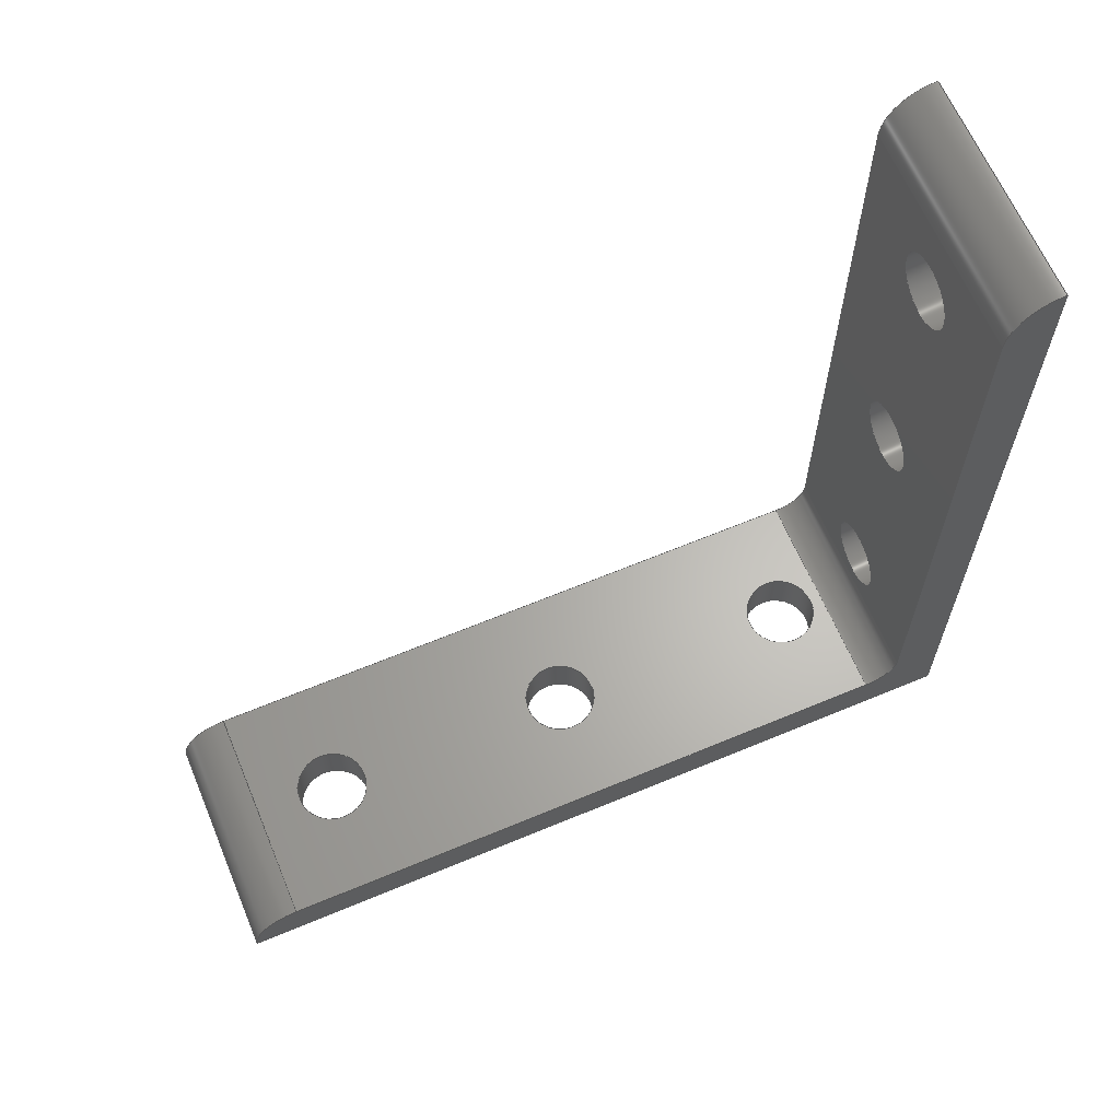
<metadata>
{"format":"step","ext":"stp","renderer":"f3d","projection":"perspective","resolution":1024,"background":"white","views":[{"elev":64.4,"azim":67.2,"up":"+Y"}]}
</metadata>
<code>
ISO-10303-21;
DATA;
#1=PROPERTY_DEFINITION_REPRESENTATION(#5,#3);
#2=PROPERTY_DEFINITION_REPRESENTATION(#6,#4);
#3=REPRESENTATION('',(#7),#485);
#4=REPRESENTATION('',(#8),#485);
#5=PROPERTY_DEFINITION('pmi validation property','',#493);
#6=PROPERTY_DEFINITION('pmi validation property','',#493);
#7=VALUE_REPRESENTATION_ITEM('number of annotations',COUNT_MEASURE(0));
#8=VALUE_REPRESENTATION_ITEM('number of views',COUNT_MEASURE(0));
#9=SHAPE_REPRESENTATION_RELATIONSHIP('','',#291,#10);
#10=ADVANCED_BREP_SHAPE_REPRESENTATION('',(#289),#485);
#11=PLANE('',#296);
#12=PLANE('',#300);
#13=PLANE('',#307);
#14=PLANE('',#314);
#15=PLANE('',#318);
#16=PLANE('',#319);
#17=LINE('',#414,#32);
#18=LINE('',#418,#33);
#19=LINE('',#426,#34);
#20=LINE('',#428,#35);
#21=LINE('',#430,#36);
#22=LINE('',#438,#37);
#23=LINE('',#440,#38);
#24=LINE('',#442,#39);
#25=LINE('',#446,#40);
#26=LINE('',#456,#41);
#27=LINE('',#458,#42);
#28=LINE('',#460,#43);
#29=LINE('',#464,#44);
#30=LINE('',#474,#45);
#31=LINE('',#475,#46);
#32=VECTOR('',#332,39.37);
#33=VECTOR('',#335,39.37);
#34=VECTOR('',#344,39.37);
#35=VECTOR('',#345,39.37);
#36=VECTOR('',#346,39.37);
#37=VECTOR('',#355,39.37);
#38=VECTOR('',#356,39.37);
#39=VECTOR('',#357,39.37);
#40=VECTOR('',#362,39.37);
#41=VECTOR('',#373,39.37);
#42=VECTOR('',#374,39.37);
#43=VECTOR('',#375,39.37);
#44=VECTOR('',#380,39.37);
#45=VECTOR('',#391,39.37);
#46=VECTOR('',#392,39.37);
#47=ORIENTED_EDGE('',*,*,#113,.T.);
#48=ORIENTED_EDGE('',*,*,#114,.F.);
#49=ORIENTED_EDGE('',*,*,#115,.F.);
#50=ORIENTED_EDGE('',*,*,#116,.T.);
#51=ORIENTED_EDGE('',*,*,#117,.T.);
#52=ORIENTED_EDGE('',*,*,#118,.T.);
#53=ORIENTED_EDGE('',*,*,#119,.T.);
#54=ORIENTED_EDGE('',*,*,#120,.T.);
#55=ORIENTED_EDGE('',*,*,#121,.F.);
#56=ORIENTED_EDGE('',*,*,#122,.F.);
#57=ORIENTED_EDGE('',*,*,#114,.T.);
#58=ORIENTED_EDGE('',*,*,#123,.T.);
#59=ORIENTED_EDGE('',*,*,#124,.T.);
#60=ORIENTED_EDGE('',*,*,#125,.T.);
#61=ORIENTED_EDGE('',*,*,#126,.T.);
#62=ORIENTED_EDGE('',*,*,#127,.F.);
#63=ORIENTED_EDGE('',*,*,#128,.F.);
#64=ORIENTED_EDGE('',*,*,#121,.T.);
#65=ORIENTED_EDGE('',*,*,#129,.T.);
#66=ORIENTED_EDGE('',*,*,#130,.F.);
#67=ORIENTED_EDGE('',*,*,#131,.F.);
#68=ORIENTED_EDGE('',*,*,#127,.T.);
#69=ORIENTED_EDGE('',*,*,#132,.F.);
#70=ORIENTED_EDGE('',*,*,#133,.F.);
#71=ORIENTED_EDGE('',*,*,#134,.F.);
#72=ORIENTED_EDGE('',*,*,#135,.T.);
#73=ORIENTED_EDGE('',*,*,#136,.F.);
#74=ORIENTED_EDGE('',*,*,#137,.F.);
#75=ORIENTED_EDGE('',*,*,#130,.T.);
#76=ORIENTED_EDGE('',*,*,#138,.F.);
#77=ORIENTED_EDGE('',*,*,#139,.F.);
#78=ORIENTED_EDGE('',*,*,#140,.T.);
#79=ORIENTED_EDGE('',*,*,#136,.T.);
#80=ORIENTED_EDGE('',*,*,#141,.F.);
#81=ORIENTED_EDGE('',*,*,#142,.F.);
#82=ORIENTED_EDGE('',*,*,#143,.F.);
#83=ORIENTED_EDGE('',*,*,#144,.T.);
#84=ORIENTED_EDGE('',*,*,#116,.F.);
#85=ORIENTED_EDGE('',*,*,#145,.F.);
#86=ORIENTED_EDGE('',*,*,#139,.T.);
#87=ORIENTED_EDGE('',*,*,#115,.T.);
#88=ORIENTED_EDGE('',*,*,#122,.T.);
#89=ORIENTED_EDGE('',*,*,#128,.T.);
#90=ORIENTED_EDGE('',*,*,#131,.T.);
#91=ORIENTED_EDGE('',*,*,#137,.T.);
#92=ORIENTED_EDGE('',*,*,#140,.F.);
#93=ORIENTED_EDGE('',*,*,#145,.T.);
#94=ORIENTED_EDGE('',*,*,#113,.F.);
#95=ORIENTED_EDGE('',*,*,#144,.F.);
#96=ORIENTED_EDGE('',*,*,#138,.T.);
#97=ORIENTED_EDGE('',*,*,#135,.F.);
#98=ORIENTED_EDGE('',*,*,#129,.F.);
#99=ORIENTED_EDGE('',*,*,#126,.F.);
#100=ORIENTED_EDGE('',*,*,#120,.F.);
#101=ORIENTED_EDGE('',*,*,#134,.T.);
#102=ORIENTED_EDGE('',*,*,#125,.F.);
#103=ORIENTED_EDGE('',*,*,#133,.T.);
#104=ORIENTED_EDGE('',*,*,#124,.F.);
#105=ORIENTED_EDGE('',*,*,#143,.T.);
#106=ORIENTED_EDGE('',*,*,#119,.F.);
#107=ORIENTED_EDGE('',*,*,#142,.T.);
#108=ORIENTED_EDGE('',*,*,#118,.F.);
#109=ORIENTED_EDGE('',*,*,#132,.T.);
#110=ORIENTED_EDGE('',*,*,#123,.F.);
#111=ORIENTED_EDGE('',*,*,#141,.T.);
#112=ORIENTED_EDGE('',*,*,#117,.F.);
#113=EDGE_CURVE('',#146,#147,#172,.T.);
#114=EDGE_CURVE('',#148,#147,#17,.T.);
#115=EDGE_CURVE('',#149,#148,#173,.T.);
#116=EDGE_CURVE('',#149,#146,#18,.T.);
#117=EDGE_CURVE('',#150,#150,#174,.T.);
#118=EDGE_CURVE('',#151,#151,#175,.T.);
#119=EDGE_CURVE('',#152,#152,#176,.T.);
#120=EDGE_CURVE('',#147,#153,#19,.T.);
#121=EDGE_CURVE('',#154,#153,#20,.T.);
#122=EDGE_CURVE('',#148,#154,#21,.T.);
#123=EDGE_CURVE('',#155,#155,#177,.T.);
#124=EDGE_CURVE('',#156,#156,#178,.T.);
#125=EDGE_CURVE('',#157,#157,#179,.T.);
#126=EDGE_CURVE('',#153,#158,#22,.T.);
#127=EDGE_CURVE('',#159,#158,#23,.T.);
#128=EDGE_CURVE('',#154,#159,#24,.T.);
#129=EDGE_CURVE('',#158,#160,#180,.T.);
#130=EDGE_CURVE('',#161,#160,#25,.T.);
#131=EDGE_CURVE('',#159,#161,#181,.T.);
#132=EDGE_CURVE('',#162,#162,#182,.T.);
#133=EDGE_CURVE('',#163,#163,#183,.T.);
#134=EDGE_CURVE('',#164,#164,#184,.T.);
#135=EDGE_CURVE('',#160,#165,#26,.T.);
#136=EDGE_CURVE('',#166,#165,#27,.T.);
#137=EDGE_CURVE('',#161,#166,#28,.T.);
#138=EDGE_CURVE('',#167,#165,#185,.T.);
#139=EDGE_CURVE('',#168,#167,#29,.T.);
#140=EDGE_CURVE('',#168,#166,#186,.T.);
#141=EDGE_CURVE('',#169,#169,#187,.T.);
#142=EDGE_CURVE('',#170,#170,#188,.T.);
#143=EDGE_CURVE('',#171,#171,#189,.T.);
#144=EDGE_CURVE('',#167,#146,#30,.T.);
#145=EDGE_CURVE('',#168,#149,#31,.T.);
#146=VERTEX_POINT('',#412);
#147=VERTEX_POINT('',#413);
#148=VERTEX_POINT('',#415);
#149=VERTEX_POINT('',#417);
#150=VERTEX_POINT('',#421);
#151=VERTEX_POINT('',#423);
#152=VERTEX_POINT('',#425);
#153=VERTEX_POINT('',#427);
#154=VERTEX_POINT('',#429);
#155=VERTEX_POINT('',#433);
#156=VERTEX_POINT('',#435);
#157=VERTEX_POINT('',#437);
#158=VERTEX_POINT('',#439);
#159=VERTEX_POINT('',#441);
#160=VERTEX_POINT('',#445);
#161=VERTEX_POINT('',#447);
#162=VERTEX_POINT('',#451);
#163=VERTEX_POINT('',#453);
#164=VERTEX_POINT('',#455);
#165=VERTEX_POINT('',#457);
#166=VERTEX_POINT('',#459);
#167=VERTEX_POINT('',#463);
#168=VERTEX_POINT('',#465);
#169=VERTEX_POINT('',#469);
#170=VERTEX_POINT('',#471);
#171=VERTEX_POINT('',#473);
#172=CIRCLE('',#294,0.188);
#173=CIRCLE('',#295,0.188);
#174=CIRCLE('',#297,0.1405);
#175=CIRCLE('',#298,0.1405);
#176=CIRCLE('',#299,0.1405);
#177=CIRCLE('',#301,0.1405);
#178=CIRCLE('',#302,0.1405);
#179=CIRCLE('',#303,0.1405);
#180=CIRCLE('',#305,0.188);
#181=CIRCLE('',#306,0.188);
#182=CIRCLE('',#308,0.1405);
#183=CIRCLE('',#309,0.1405);
#184=CIRCLE('',#310,0.1405);
#185=CIRCLE('',#312,0.125);
#186=CIRCLE('',#313,0.125);
#187=CIRCLE('',#315,0.1405);
#188=CIRCLE('',#316,0.1405);
#189=CIRCLE('',#317,0.1405);
#190=EDGE_LOOP('',(#47,#48,#49,#50));
#191=EDGE_LOOP('',(#51));
#192=EDGE_LOOP('',(#52));
#193=EDGE_LOOP('',(#53));
#194=EDGE_LOOP('',(#54,#55,#56,#57));
#195=EDGE_LOOP('',(#58));
#196=EDGE_LOOP('',(#59));
#197=EDGE_LOOP('',(#60));
#198=EDGE_LOOP('',(#61,#62,#63,#64));
#199=EDGE_LOOP('',(#65,#66,#67,#68));
#200=EDGE_LOOP('',(#69));
#201=EDGE_LOOP('',(#70));
#202=EDGE_LOOP('',(#71));
#203=EDGE_LOOP('',(#72,#73,#74,#75));
#204=EDGE_LOOP('',(#76,#77,#78,#79));
#205=EDGE_LOOP('',(#80));
#206=EDGE_LOOP('',(#81));
#207=EDGE_LOOP('',(#82));
#208=EDGE_LOOP('',(#83,#84,#85,#86));
#209=EDGE_LOOP('',(#87,#88,#89,#90,#91,#92,#93));
#210=EDGE_LOOP('',(#94,#95,#96,#97,#98,#99,#100));
#211=EDGE_LOOP('',(#101));
#212=EDGE_LOOP('',(#102));
#213=EDGE_LOOP('',(#103));
#214=EDGE_LOOP('',(#104));
#215=EDGE_LOOP('',(#105));
#216=EDGE_LOOP('',(#106));
#217=EDGE_LOOP('',(#107));
#218=EDGE_LOOP('',(#108));
#219=EDGE_LOOP('',(#109));
#220=EDGE_LOOP('',(#110));
#221=EDGE_LOOP('',(#111));
#222=EDGE_LOOP('',(#112));
#223=FACE_BOUND('',#190,.T.);
#224=FACE_BOUND('',#191,.T.);
#225=FACE_BOUND('',#192,.T.);
#226=FACE_BOUND('',#193,.T.);
#227=FACE_BOUND('',#194,.T.);
#228=FACE_BOUND('',#195,.T.);
#229=FACE_BOUND('',#196,.T.);
#230=FACE_BOUND('',#197,.T.);
#231=FACE_BOUND('',#198,.T.);
#232=FACE_BOUND('',#199,.T.);
#233=FACE_BOUND('',#200,.T.);
#234=FACE_BOUND('',#201,.T.);
#235=FACE_BOUND('',#202,.T.);
#236=FACE_BOUND('',#203,.T.);
#237=FACE_BOUND('',#204,.T.);
#238=FACE_BOUND('',#205,.T.);
#239=FACE_BOUND('',#206,.T.);
#240=FACE_BOUND('',#207,.T.);
#241=FACE_BOUND('',#208,.T.);
#242=FACE_BOUND('',#209,.T.);
#243=FACE_BOUND('',#210,.T.);
#244=FACE_BOUND('',#211,.T.);
#245=FACE_BOUND('',#212,.T.);
#246=FACE_BOUND('',#213,.T.);
#247=FACE_BOUND('',#214,.T.);
#248=FACE_BOUND('',#215,.T.);
#249=FACE_BOUND('',#216,.T.);
#250=FACE_BOUND('',#217,.T.);
#251=FACE_BOUND('',#218,.T.);
#252=FACE_BOUND('',#219,.T.);
#253=FACE_BOUND('',#220,.T.);
#254=FACE_BOUND('',#221,.T.);
#255=FACE_BOUND('',#222,.T.);
#256=CYLINDRICAL_SURFACE('',#293,0.188);
#257=CYLINDRICAL_SURFACE('',#304,0.188);
#258=CYLINDRICAL_SURFACE('',#311,0.125);
#259=CYLINDRICAL_SURFACE('',#320,0.1405);
#260=CYLINDRICAL_SURFACE('',#321,0.1405);
#261=CYLINDRICAL_SURFACE('',#322,0.1405);
#262=CYLINDRICAL_SURFACE('',#323,0.1405);
#263=CYLINDRICAL_SURFACE('',#324,0.1405);
#264=CYLINDRICAL_SURFACE('',#325,0.1405);
#265=ADVANCED_FACE('',(#223),#256,.T.);
#266=ADVANCED_FACE('',(#224,#225,#226,#227),#11,.F.);
#267=ADVANCED_FACE('',(#228,#229,#230,#231),#12,.F.);
#268=ADVANCED_FACE('',(#232),#257,.T.);
#269=ADVANCED_FACE('',(#233,#234,#235,#236),#13,.F.);
#270=ADVANCED_FACE('',(#237),#258,.F.);
#271=ADVANCED_FACE('',(#238,#239,#240,#241),#14,.F.);
#272=ADVANCED_FACE('',(#242),#15,.T.);
#273=ADVANCED_FACE('',(#243),#16,.F.);
#274=ADVANCED_FACE('',(#244,#245),#259,.F.);
#275=ADVANCED_FACE('',(#246,#247),#260,.F.);
#276=ADVANCED_FACE('',(#248,#249),#261,.F.);
#277=ADVANCED_FACE('',(#250,#251),#262,.F.);
#278=ADVANCED_FACE('',(#252,#253),#263,.F.);
#279=ADVANCED_FACE('',(#254,#255),#264,.F.);
#280=CLOSED_SHELL('',(#265,#266,#267,#268,#269,#270,#271,#272,#273,#274,
#275,#276,#277,#278,#279));
#281=STYLED_ITEM('',(#282),#289);
#282=PRESENTATION_STYLE_ASSIGNMENT((#283));
#283=SURFACE_STYLE_USAGE(.BOTH.,#284);
#284=SURFACE_SIDE_STYLE('',(#285));
#285=SURFACE_STYLE_FILL_AREA(#286);
#286=FILL_AREA_STYLE('',(#287));
#287=FILL_AREA_STYLE_COLOUR('',#288);
#288=COLOUR_RGB('',0.75,0.75,0.75);
#289=MANIFOLD_SOLID_BREP('4013',#280);
#290=SHAPE_DEFINITION_REPRESENTATION(#493,#291);
#291=SHAPE_REPRESENTATION('4013',(#292),#485);
#292=AXIS2_PLACEMENT_3D('',#409,#326,#327);
#293=AXIS2_PLACEMENT_3D('',#410,#328,#329);
#294=AXIS2_PLACEMENT_3D('',#411,#330,#331);
#295=AXIS2_PLACEMENT_3D('',#416,#333,#334);
#296=AXIS2_PLACEMENT_3D('',#419,#336,#337);
#297=AXIS2_PLACEMENT_3D('',#420,#338,#339);
#298=AXIS2_PLACEMENT_3D('',#422,#340,#341);
#299=AXIS2_PLACEMENT_3D('',#424,#342,#343);
#300=AXIS2_PLACEMENT_3D('',#431,#347,#348);
#301=AXIS2_PLACEMENT_3D('',#432,#349,#350);
#302=AXIS2_PLACEMENT_3D('',#434,#351,#352);
#303=AXIS2_PLACEMENT_3D('',#436,#353,#354);
#304=AXIS2_PLACEMENT_3D('',#443,#358,#359);
#305=AXIS2_PLACEMENT_3D('',#444,#360,#361);
#306=AXIS2_PLACEMENT_3D('',#448,#363,#364);
#307=AXIS2_PLACEMENT_3D('',#449,#365,#366);
#308=AXIS2_PLACEMENT_3D('',#450,#367,#368);
#309=AXIS2_PLACEMENT_3D('',#452,#369,#370);
#310=AXIS2_PLACEMENT_3D('',#454,#371,#372);
#311=AXIS2_PLACEMENT_3D('',#461,#376,#377);
#312=AXIS2_PLACEMENT_3D('',#462,#378,#379);
#313=AXIS2_PLACEMENT_3D('',#466,#381,#382);
#314=AXIS2_PLACEMENT_3D('',#467,#383,#384);
#315=AXIS2_PLACEMENT_3D('',#468,#385,#386);
#316=AXIS2_PLACEMENT_3D('',#470,#387,#388);
#317=AXIS2_PLACEMENT_3D('',#472,#389,#390);
#318=AXIS2_PLACEMENT_3D('',#476,#393,#394);
#319=AXIS2_PLACEMENT_3D('',#477,#395,#396);
#320=AXIS2_PLACEMENT_3D('',#478,#397,#398);
#321=AXIS2_PLACEMENT_3D('',#479,#399,#400);
#322=AXIS2_PLACEMENT_3D('',#480,#401,#402);
#323=AXIS2_PLACEMENT_3D('',#481,#403,#404);
#324=AXIS2_PLACEMENT_3D('',#482,#405,#406);
#325=AXIS2_PLACEMENT_3D('',#483,#407,#408);
#326=DIRECTION('',(0,0,1));
#327=DIRECTION('',(1,0,0));
#328=DIRECTION('',(-1,0,0));
#329=DIRECTION('',(0,0,1));
#330=DIRECTION('',(1,0,0));
#331=DIRECTION('',(0,0,-1));
#332=DIRECTION('',(-1,0,0));
#333=DIRECTION('',(1,0,0));
#334=DIRECTION('',(0,0,-1));
#335=DIRECTION('',(-1,0,0));
#336=DIRECTION('',(0,1,0));
#337=DIRECTION('',(0,0,1));
#338=DIRECTION('',(0,1,0));
#339=DIRECTION('',(1,0,0));
#340=DIRECTION('',(0,1,0));
#341=DIRECTION('',(1,0,0));
#342=DIRECTION('',(0,1,0));
#343=DIRECTION('',(1,0,0));
#344=DIRECTION('',(0,0,-1));
#345=DIRECTION('',(-1,0,0));
#346=DIRECTION('',(0,0,-1));
#347=DIRECTION('',(0,0,1));
#348=DIRECTION('',(1,0,0));
#349=DIRECTION('',(0,0,1));
#350=DIRECTION('',(1,0,0));
#351=DIRECTION('',(0,0,1));
#352=DIRECTION('',(1,0,0));
#353=DIRECTION('',(0,0,1));
#354=DIRECTION('',(1,0,0));
#355=DIRECTION('',(0,1,0));
#356=DIRECTION('',(-1,0,0));
#357=DIRECTION('',(0,1,0));
#358=DIRECTION('',(-1,0,0));
#359=DIRECTION('',(0,0,1));
#360=DIRECTION('',(1,0,0));
#361=DIRECTION('',(0,0,-1));
#362=DIRECTION('',(-1,0,0));
#363=DIRECTION('',(1,0,0));
#364=DIRECTION('',(0,0,-1));
#365=DIRECTION('',(0,-9.565e-17,-1));
#366=DIRECTION('',(0,1,-9.565e-17));
#367=DIRECTION('',(0,0,1));
#368=DIRECTION('',(1,0,0));
#369=DIRECTION('',(0,0,1));
#370=DIRECTION('',(1,0,0));
#371=DIRECTION('',(0,0,1));
#372=DIRECTION('',(1,0,0));
#373=DIRECTION('',(0,-1,9.565e-17));
#374=DIRECTION('',(-1,0,0));
#375=DIRECTION('',(0,-1,9.565e-17));
#376=DIRECTION('',(-1,0,0));
#377=DIRECTION('',(0,0,1));
#378=DIRECTION('',(1,0,0));
#379=DIRECTION('',(0,0,-1));
#380=DIRECTION('',(-1,0,0));
#381=DIRECTION('',(1,0,0));
#382=DIRECTION('',(0,0,-1));
#383=DIRECTION('',(0,-1,1.093e-16));
#384=DIRECTION('',(0,-1.093e-16,-1));
#385=DIRECTION('',(0,1,0));
#386=DIRECTION('',(1,0,0));
#387=DIRECTION('',(0,1,0));
#388=DIRECTION('',(1,0,0));
#389=DIRECTION('',(0,1,0));
#390=DIRECTION('',(1,0,0));
#391=DIRECTION('',(0,1.093e-16,1));
#392=DIRECTION('',(0,1.093e-16,1));
#393=DIRECTION('',(1,0,0));
#394=DIRECTION('',(0,0,-1));
#395=DIRECTION('',(1,0,0));
#396=DIRECTION('',(0,0,-1));
#397=DIRECTION('',(0,0,-1));
#398=DIRECTION('',(-1,0,0));
#399=DIRECTION('',(0,0,-1));
#400=DIRECTION('',(-1,0,0));
#401=DIRECTION('',(0,-1,0));
#402=DIRECTION('',(0,0,-1));
#403=DIRECTION('',(0,-1,0));
#404=DIRECTION('',(0,0,-1));
#405=DIRECTION('',(0,0,-1));
#406=DIRECTION('',(-1,0,0));
#407=DIRECTION('',(0,-1,0));
#408=DIRECTION('',(0,0,-1));
#409=CARTESIAN_POINT('',(0,0,0));
#410=CARTESIAN_POINT('',(0.4375,-1.366e-16,2.812));
#411=CARTESIAN_POINT('',(-0.4375,-1.366e-16,2.812));
#412=CARTESIAN_POINT('',(-0.4375,0.188,2.812));
#413=CARTESIAN_POINT('',(-0.4375,0,3));
#414=CARTESIAN_POINT('',(0.4375,0,3));
#415=CARTESIAN_POINT('',(0.4375,0,3));
#416=CARTESIAN_POINT('',(0.4375,-1.366e-16,2.812));
#417=CARTESIAN_POINT('',(0.4375,0.188,2.812));
#418=CARTESIAN_POINT('',(0.4375,0.188,2.812));
#419=CARTESIAN_POINT('',(0.4375,0,3));
#420=CARTESIAN_POINT('',(0,0,2.5));
#421=CARTESIAN_POINT('',(0.1405,0,2.5));
#422=CARTESIAN_POINT('',(0,0,1.5));
#423=CARTESIAN_POINT('',(0.1405,0,1.5));
#424=CARTESIAN_POINT('',(0,0,0.5));
#425=CARTESIAN_POINT('',(0.1405,0,0.5));
#426=CARTESIAN_POINT('',(-0.4375,0,3));
#427=CARTESIAN_POINT('',(-0.4375,0,0));
#428=CARTESIAN_POINT('',(0.4375,0,0));
#429=CARTESIAN_POINT('',(0.4375,0,0));
#430=CARTESIAN_POINT('',(0.4375,0,3));
#431=CARTESIAN_POINT('',(0.4375,0,0));
#432=CARTESIAN_POINT('',(0,2.5,0));
#433=CARTESIAN_POINT('',(0.1405,2.5,0));
#434=CARTESIAN_POINT('',(0,1.5,0));
#435=CARTESIAN_POINT('',(0.1405,1.5,0));
#436=CARTESIAN_POINT('',(0,0.5,0));
#437=CARTESIAN_POINT('',(0.1405,0.5,0));
#438=CARTESIAN_POINT('',(-0.4375,0,0));
#439=CARTESIAN_POINT('',(-0.4375,3,0));
#440=CARTESIAN_POINT('',(0.4375,3,0));
#441=CARTESIAN_POINT('',(0.4375,3,0));
#442=CARTESIAN_POINT('',(0.4375,0,0));
#443=CARTESIAN_POINT('',(0.4375,2.812,-5.037e-16));
#444=CARTESIAN_POINT('',(-0.4375,2.812,-5.037e-16));
#445=CARTESIAN_POINT('',(-0.4375,2.812,0.188));
#446=CARTESIAN_POINT('',(0.4375,2.812,0.188));
#447=CARTESIAN_POINT('',(0.4375,2.812,0.188));
#448=CARTESIAN_POINT('',(0.4375,2.812,-5.037e-16));
#449=CARTESIAN_POINT('',(0.4375,2.812,0.188));
#450=CARTESIAN_POINT('',(0,2.5,0.188));
#451=CARTESIAN_POINT('',(0.1405,2.5,0.188));
#452=CARTESIAN_POINT('',(0,1.5,0.188));
#453=CARTESIAN_POINT('',(0.1405,1.5,0.188));
#454=CARTESIAN_POINT('',(0,0.5,0.188));
#455=CARTESIAN_POINT('',(0.1405,0.5,0.188));
#456=CARTESIAN_POINT('',(-0.4375,2.812,0.188));
#457=CARTESIAN_POINT('',(-0.4375,0.313,0.188));
#458=CARTESIAN_POINT('',(0.4375,0.313,0.188));
#459=CARTESIAN_POINT('',(0.4375,0.313,0.188));
#460=CARTESIAN_POINT('',(0.4375,2.812,0.188));
#461=CARTESIAN_POINT('',(0.4375,0.313,0.313));
#462=CARTESIAN_POINT('',(-0.4375,0.313,0.313));
#463=CARTESIAN_POINT('',(-0.4375,0.188,0.313));
#464=CARTESIAN_POINT('',(0.4375,0.188,0.313));
#465=CARTESIAN_POINT('',(0.4375,0.188,0.313));
#466=CARTESIAN_POINT('',(0.4375,0.313,0.313));
#467=CARTESIAN_POINT('',(0.4375,0.188,0.313));
#468=CARTESIAN_POINT('',(0,0.188,2.5));
#469=CARTESIAN_POINT('',(0.1405,0.188,2.5));
#470=CARTESIAN_POINT('',(0,0.188,1.5));
#471=CARTESIAN_POINT('',(0.1405,0.188,1.5));
#472=CARTESIAN_POINT('',(0,0.188,0.5));
#473=CARTESIAN_POINT('',(0.1405,0.188,0.5));
#474=CARTESIAN_POINT('',(-0.4375,0.188,0.313));
#475=CARTESIAN_POINT('',(0.4375,0.188,0.313));
#476=CARTESIAN_POINT('',(0.4375,-1.366e-16,2.812));
#477=CARTESIAN_POINT('',(-0.4375,-1.366e-16,2.812));
#478=CARTESIAN_POINT('',(0,0.5,0.188));
#479=CARTESIAN_POINT('',(0,1.5,0.188));
#480=CARTESIAN_POINT('',(0,0.188,0.5));
#481=CARTESIAN_POINT('',(0,0.188,1.5));
#482=CARTESIAN_POINT('',(0,2.5,0.188));
#483=CARTESIAN_POINT('',(0,0.188,2.5));
#484=MECHANICAL_DESIGN_GEOMETRIC_PRESENTATION_REPRESENTATION('',(#281),
#485);
#485=(
GEOMETRIC_REPRESENTATION_CONTEXT(3)
GLOBAL_UNCERTAINTY_ASSIGNED_CONTEXT((#486))
GLOBAL_UNIT_ASSIGNED_CONTEXT((#489,#488,#487))
REPRESENTATION_CONTEXT('4013','TOP_LEVEL_ASSEMBLY_PART')
);
#486=UNCERTAINTY_MEASURE_WITH_UNIT(LENGTH_MEASURE(0.0001969),
#489,'DISTANCE_ACCURACY_VALUE','Maximum Tolerance applied to model');
#487=(
NAMED_UNIT(*)
SI_UNIT($,.STERADIAN.)
SOLID_ANGLE_UNIT()
);
#488=(
NAMED_UNIT(*)
PLANE_ANGLE_UNIT()
SI_UNIT($,.RADIAN.)
);
#489=(
CONVERSION_BASED_UNIT('INCH',#491)
LENGTH_UNIT()
NAMED_UNIT(#490)
);
#490=DIMENSIONAL_EXPONENTS(1,0,0,0,0,0,0);
#491=LENGTH_MEASURE_WITH_UNIT(LENGTH_MEASURE(25.4),#492);
#492=(
LENGTH_UNIT()
NAMED_UNIT(*)
SI_UNIT(.MILLI.,.METRE.)
);
#493=PRODUCT_DEFINITION_SHAPE('','',#494);
#494=PRODUCT_DEFINITION('','',#496,#495);
#495=DESIGN_CONTEXT('',#502,'design');
#496=PRODUCT_DEFINITION_FORMATION_WITH_SPECIFIED_SOURCE('','',#498,
 .NOT_KNOWN.);
#497=PRODUCT_RELATED_PRODUCT_CATEGORY('','',(#498));
#498=PRODUCT('4013','4013','4013',(#500));
#499=PRODUCT_CATEGORY('','');
#500=MECHANICAL_CONTEXT('',#502,'mechanical');
#501=APPLICATION_PROTOCOL_DEFINITION('international standard',
'config_control_design',2010,#502);
#502=APPLICATION_CONTEXT(
'configuration controlled 3D designs of mechanical parts and assemblie
s');
ENDSEC;
END-ISO-10303-21;

</code>
